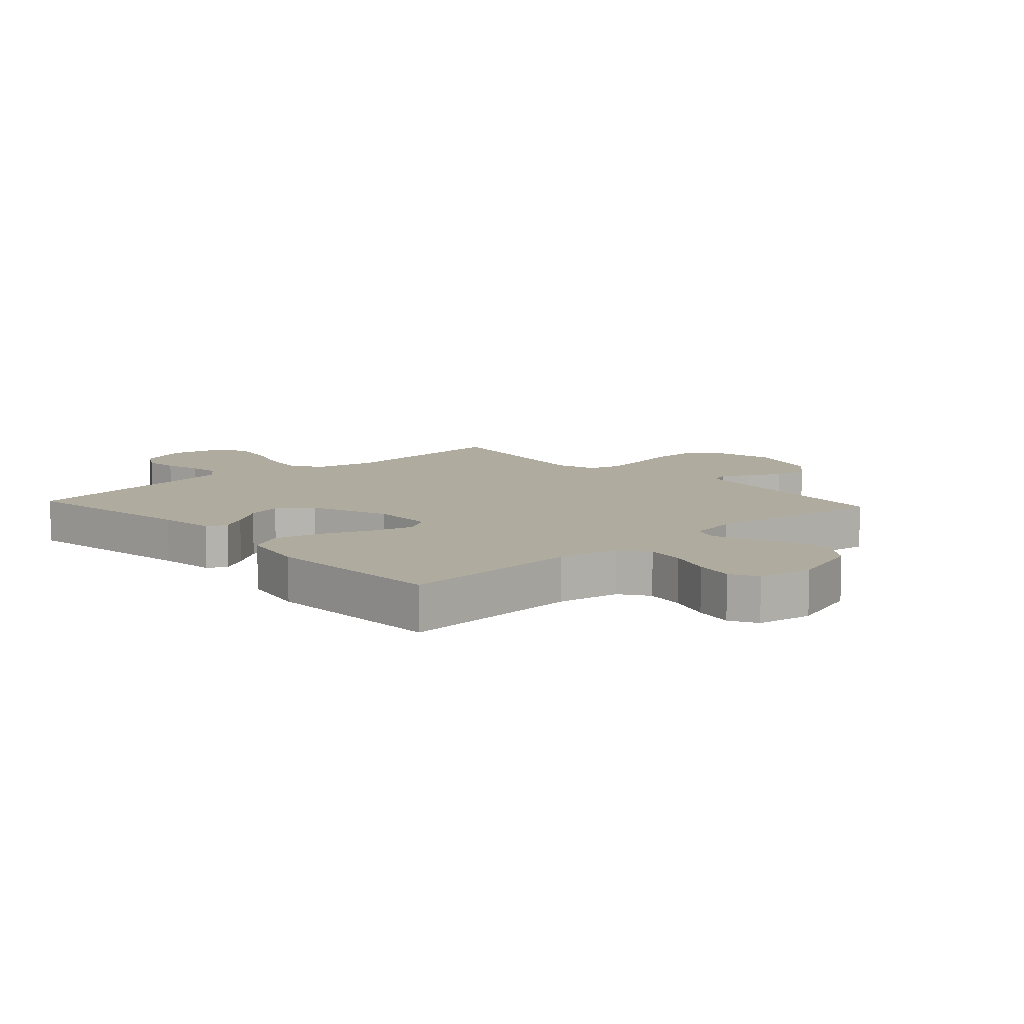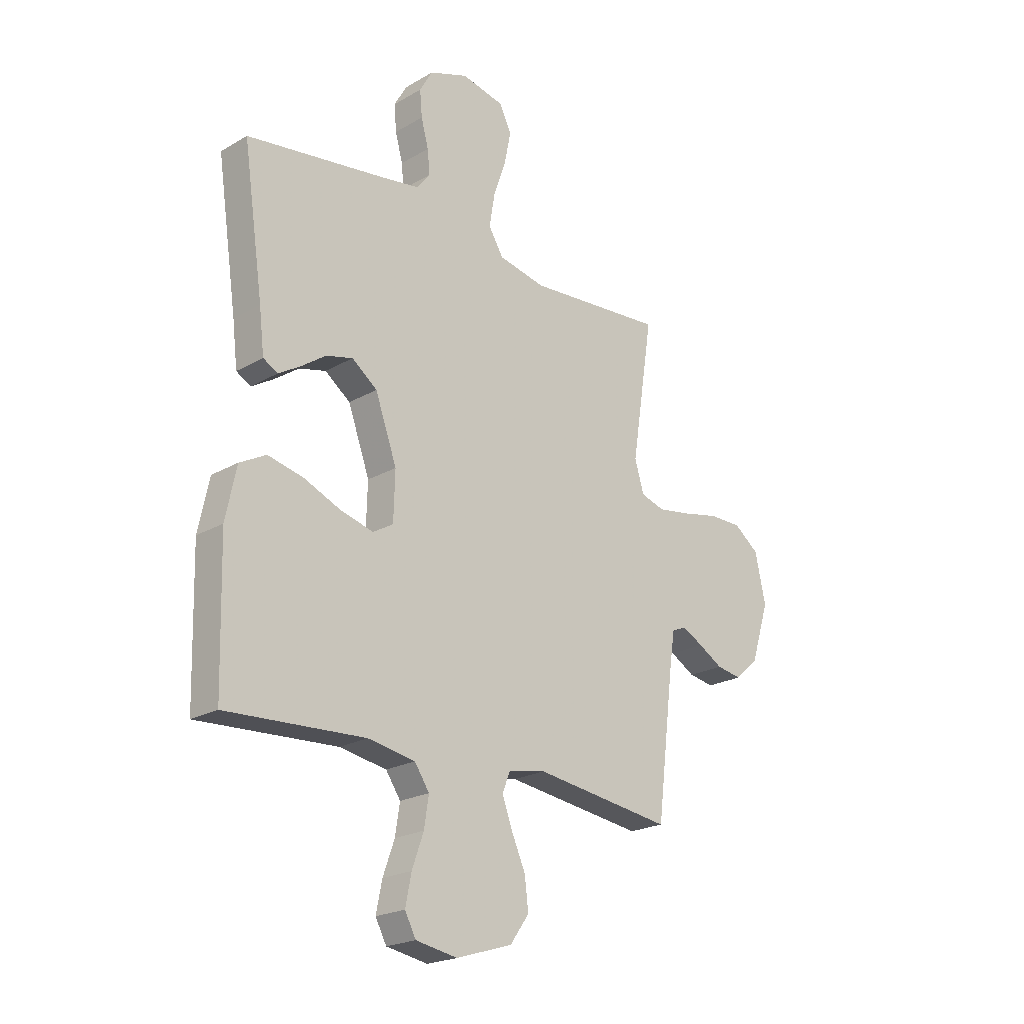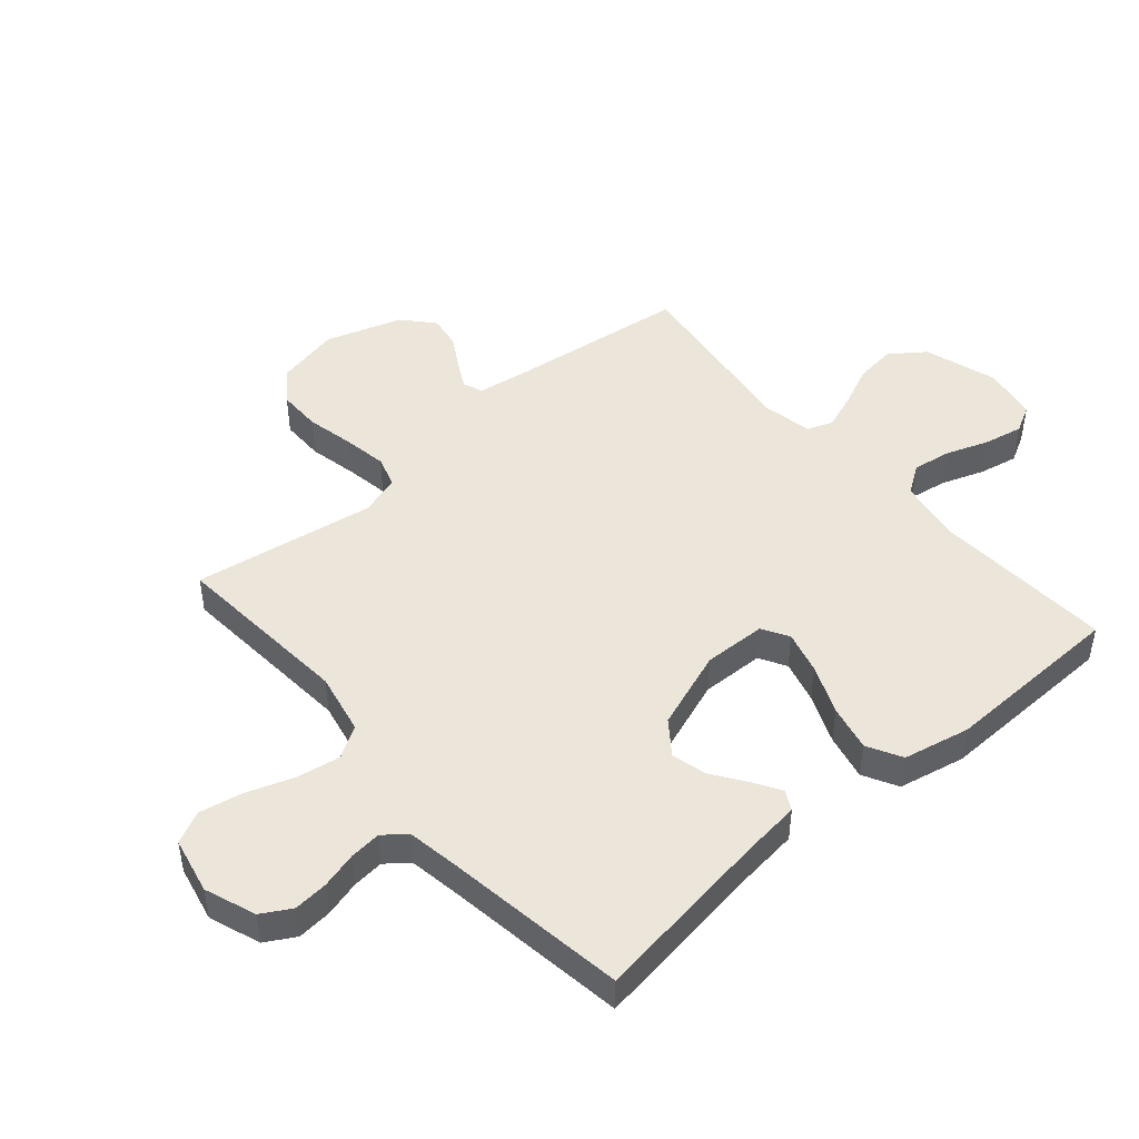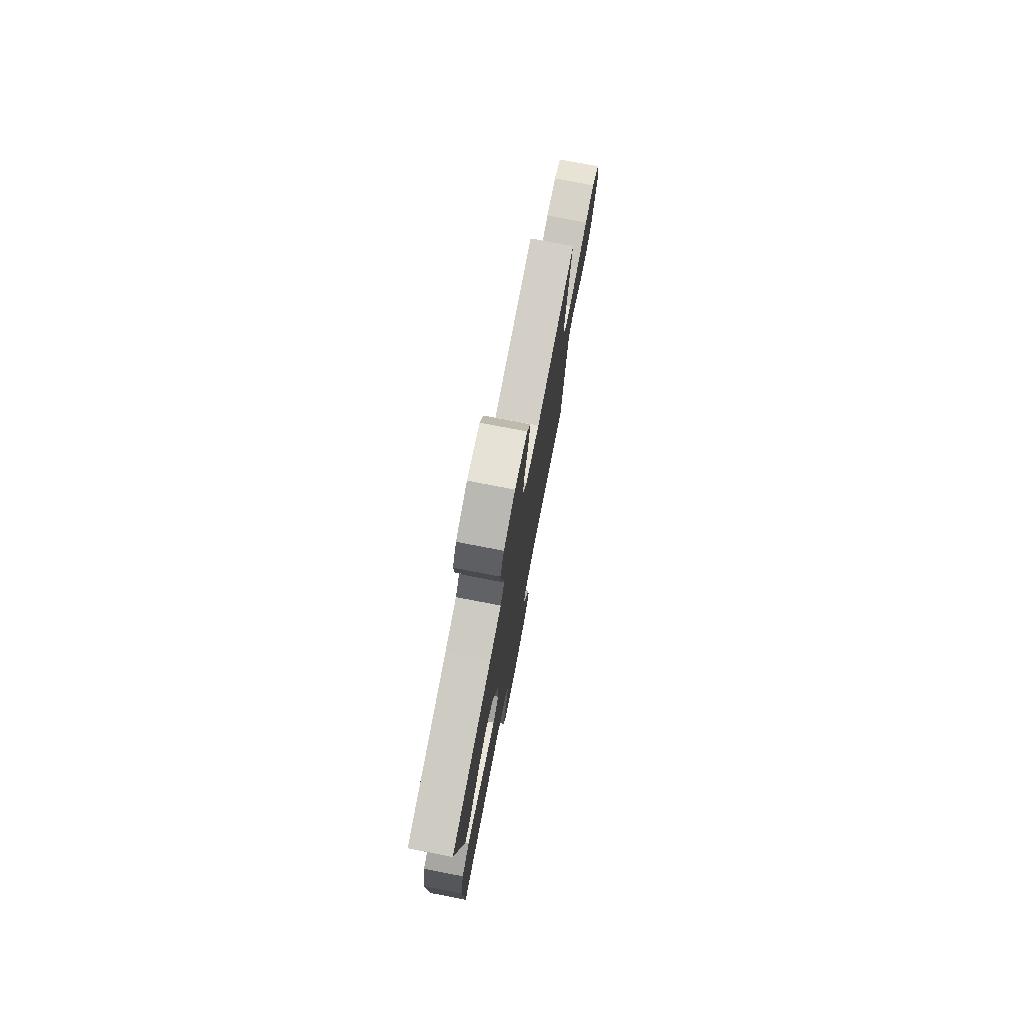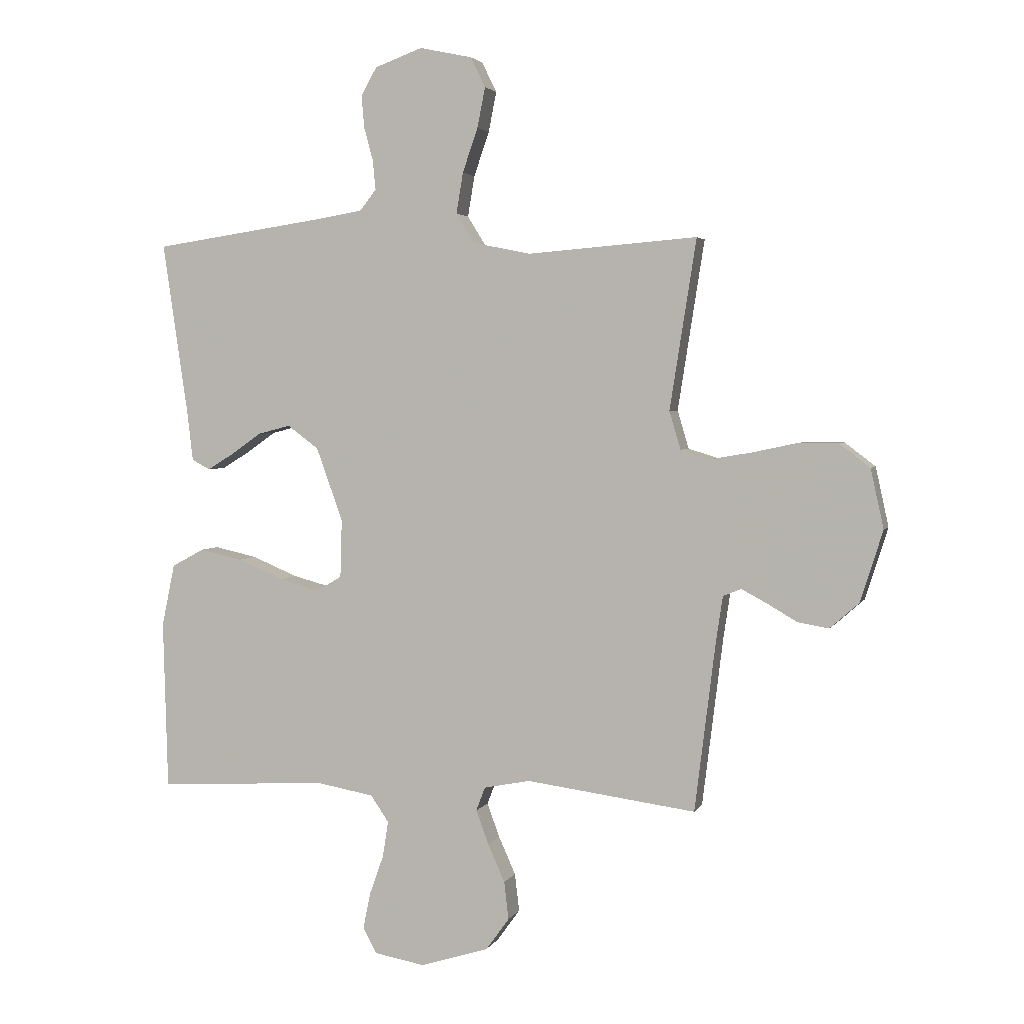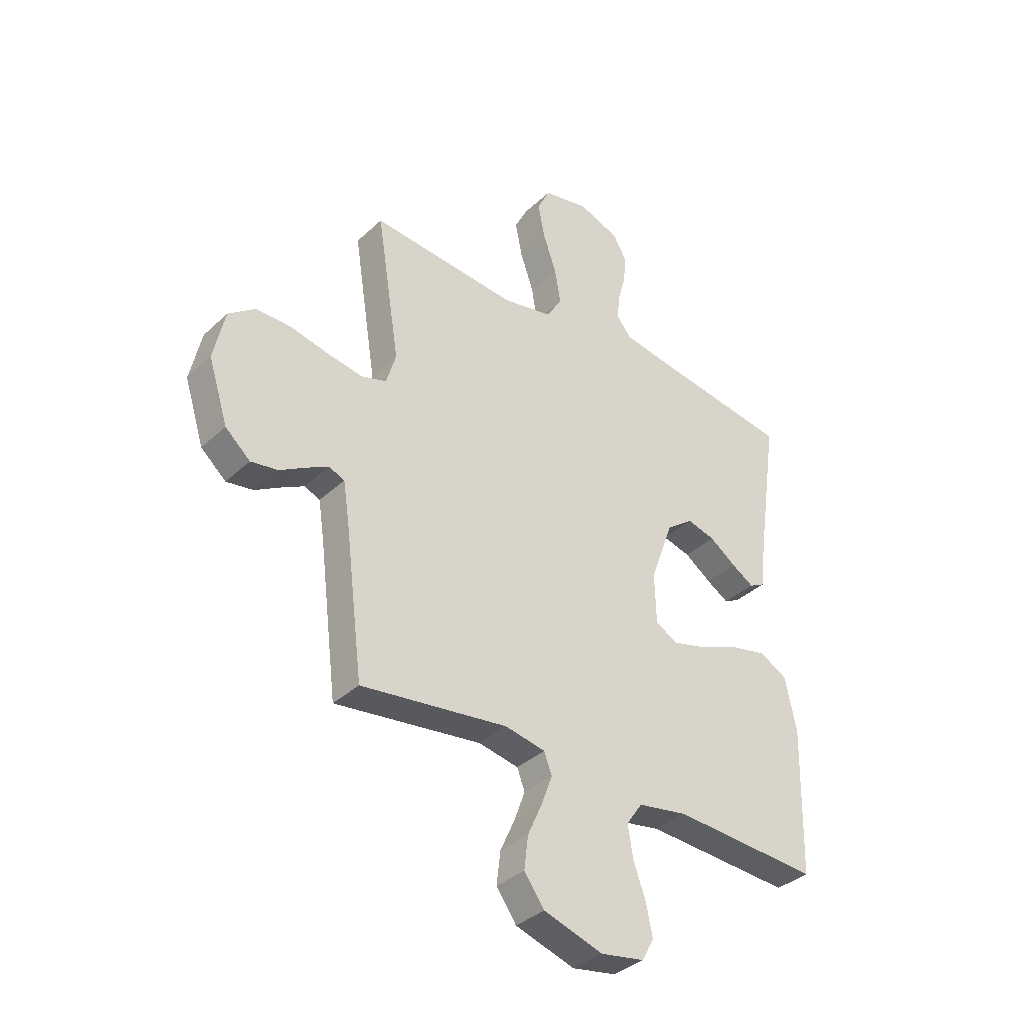
<metadata>
{"format":"obj","ext":"obj","renderer":"f3d","projection":"perspective","resolution":1024,"background":"white","views":[{"elev":9.7,"azim":137.4,"up":"+Y"},{"elev":-21.9,"azim":135.3,"up":"+Z"},{"elev":46.9,"azim":49.3,"up":"+Y"},{"elev":76.7,"azim":100.9,"up":"+Z"},{"elev":3.2,"azim":-164.0,"up":"+Z"},{"elev":-36.3,"azim":-39.7,"up":"+Z"}]}
</metadata>
<code>
v 0.5 0.07 -0.5
v 0.2 0.07 -0.483
v 0.098 0.07 -0.501
v 0.066 0.07 -0.548
v 0.076 0.07 -0.612
v 0.101 0.07 -0.682
v 0.114 0.07 -0.746
v 0.09 0.07 -0.791
v 0 0.07 -0.807
v -0.121 0.07 -0.769
v -0.162 0.07 -0.712
v -0.154 0.07 -0.645
v -0.124 0.07 -0.578
v -0.102 0.07 -0.518
v -0.118 0.07 -0.476
v -0.2 0.07 -0.46
v -0.5 0.07 -0.5
v -0.537 0.07 -0.2
v -0.549 0.07 -0.12
v -0.581 0.07 -0.107
v -0.626 0.07 -0.131
v -0.679 0.07 -0.162
v -0.734 0.07 -0.171
v -0.785 0.07 -0.126
v -0.825 0.07 0
v -0.802 0.07 0.105
v -0.748 0.07 0.146
v -0.676 0.07 0.146
v -0.597 0.07 0.129
v -0.525 0.07 0.117
v -0.473 0.07 0.133
v -0.453 0.07 0.2
v -0.5 0.07 0.5
v -0.2 0.07 0.476
v -0.098 0.07 0.497
v -0.066 0.07 0.549
v -0.078 0.07 0.621
v -0.105 0.07 0.699
v -0.119 0.07 0.77
v -0.093 0.07 0.823
v 0 0.07 0.843
v 0.084 0.07 0.812
v 0.112 0.07 0.763
v 0.107 0.07 0.706
v 0.091 0.07 0.647
v 0.086 0.07 0.595
v 0.115 0.07 0.558
v 0.2 0.07 0.544
v 0.5 0.07 0.5
v 0.456 0.07 0.2
v 0.445 0.07 0.107
v 0.413 0.07 0.09
v 0.367 0.07 0.118
v 0.313 0.07 0.156
v 0.255 0.07 0.171
v 0.2 0.07 0.13
v 0.153 0.07 0
v 0.156 0.07 -0.103
v 0.2 0.07 -0.129
v 0.271 0.07 -0.11
v 0.352 0.07 -0.076
v 0.428 0.07 -0.059
v 0.485 0.07 -0.09
v 0.508 0.07 -0.2
v 0.5 0 -0.5
v 0.2 0 -0.483
v 0.098 0 -0.501
v 0.066 0 -0.548
v 0.076 0 -0.612
v 0.101 0 -0.682
v 0.114 0 -0.746
v 0.09 0 -0.791
v 0 0 -0.807
v -0.121 0 -0.769
v -0.162 0 -0.712
v -0.154 0 -0.645
v -0.124 0 -0.578
v -0.102 0 -0.518
v -0.118 0 -0.476
v -0.2 0 -0.46
v -0.5 0 -0.5
v -0.537 0 -0.2
v -0.549 0 -0.12
v -0.581 0 -0.107
v -0.626 0 -0.131
v -0.679 0 -0.162
v -0.734 0 -0.171
v -0.785 0 -0.126
v -0.825 0 0
v -0.802 0 0.105
v -0.748 0 0.146
v -0.676 0 0.146
v -0.597 0 0.129
v -0.525 0 0.117
v -0.473 0 0.133
v -0.453 0 0.2
v -0.5 0 0.5
v -0.2 0 0.476
v -0.098 0 0.497
v -0.066 0 0.549
v -0.078 0 0.621
v -0.105 0 0.699
v -0.119 0 0.77
v -0.093 0 0.823
v 0 0 0.843
v 0.084 0 0.812
v 0.112 0 0.763
v 0.107 0 0.706
v 0.091 0 0.647
v 0.086 0 0.595
v 0.115 0 0.558
v 0.2 0 0.544
v 0.5 0 0.5
v 0.456 0 0.2
v 0.445 0 0.107
v 0.413 0 0.09
v 0.367 0 0.118
v 0.313 0 0.156
v 0.255 0 0.171
v 0.2 0 0.13
v 0.153 0 0
v 0.156 0 -0.103
v 0.2 0 -0.129
v 0.271 0 -0.11
v 0.352 0 -0.076
v 0.428 0 -0.059
v 0.485 0 -0.09
v 0.508 0 -0.2
f 63 64 1 2
f 60 61 62 63
f 59 60 63 2
f 58 59 2 3
f 57 58 3 4
f 51 52 53 54
f 50 51 54
f 48 49 50 54
f 47 48 54 55
f 46 47 55 56
f 42 43 44 45
f 42 45 46
f 41 42 46
f 37 38 39 40
f 36 37 40 41
f 32 33 34
f 31 32 34 35
f 26 27 28 29
f 26 29 30
f 25 26 30
f 24 25 30 31
f 21 22 23 24
f 20 21 24 31
f 16 17 18
f 15 16 18 19
f 10 11 12 13
f 10 13 14
f 9 10 14
f 8 9 14
f 5 6 7 8
f 4 5 8 14
f 57 4 14 15
f 36 41 46 56
f 35 36 56 57
f 19 20 31 35
f 15 19 35 57
f 66 65 128 127
f 127 126 125 124
f 66 127 124 123
f 67 66 123 122
f 68 67 122 121
f 118 117 116 115
f 118 115 114
f 118 114 113 112
f 119 118 112 111
f 120 119 111 110
f 109 108 107 106
f 110 109 106
f 110 106 105
f 104 103 102 101
f 105 104 101 100
f 98 97 96
f 99 98 96 95
f 93 92 91 90
f 94 93 90
f 94 90 89
f 95 94 89 88
f 88 87 86 85
f 95 88 85 84
f 82 81 80
f 83 82 80 79
f 77 76 75 74
f 78 77 74
f 78 74 73
f 78 73 72
f 72 71 70 69
f 78 72 69 68
f 79 78 68 121
f 120 110 105 100
f 121 120 100 99
f 99 95 84 83
f 121 99 83 79
f 1 65 66 2
f 2 66 67 3
f 3 67 68 4
f 4 68 69 5
f 5 69 70 6
f 6 70 71 7
f 7 71 72 8
f 8 72 73 9
f 9 73 74 10
f 10 74 75 11
f 11 75 76 12
f 12 76 77 13
f 13 77 78 14
f 14 78 79 15
f 15 79 80 16
f 16 80 81 17
f 17 81 82 18
f 18 82 83 19
f 19 83 84 20
f 20 84 85 21
f 21 85 86 22
f 22 86 87 23
f 23 87 88 24
f 24 88 89 25
f 25 89 90 26
f 26 90 91 27
f 27 91 92 28
f 28 92 93 29
f 29 93 94 30
f 30 94 95 31
f 31 95 96 32
f 32 96 97 33
f 33 97 98 34
f 34 98 99 35
f 35 99 100 36
f 36 100 101 37
f 37 101 102 38
f 38 102 103 39
f 39 103 104 40
f 40 104 105 41
f 41 105 106 42
f 42 106 107 43
f 43 107 108 44
f 44 108 109 45
f 45 109 110 46
f 46 110 111 47
f 47 111 112 48
f 48 112 113 49
f 49 113 114 50
f 50 114 115 51
f 51 115 116 52
f 52 116 117 53
f 53 117 118 54
f 54 118 119 55
f 55 119 120 56
f 56 120 121 57
f 57 121 122 58
f 58 122 123 59
f 59 123 124 60
f 60 124 125 61
f 61 125 126 62
f 62 126 127 63
f 63 127 128 64
f 64 128 65 1

</code>
